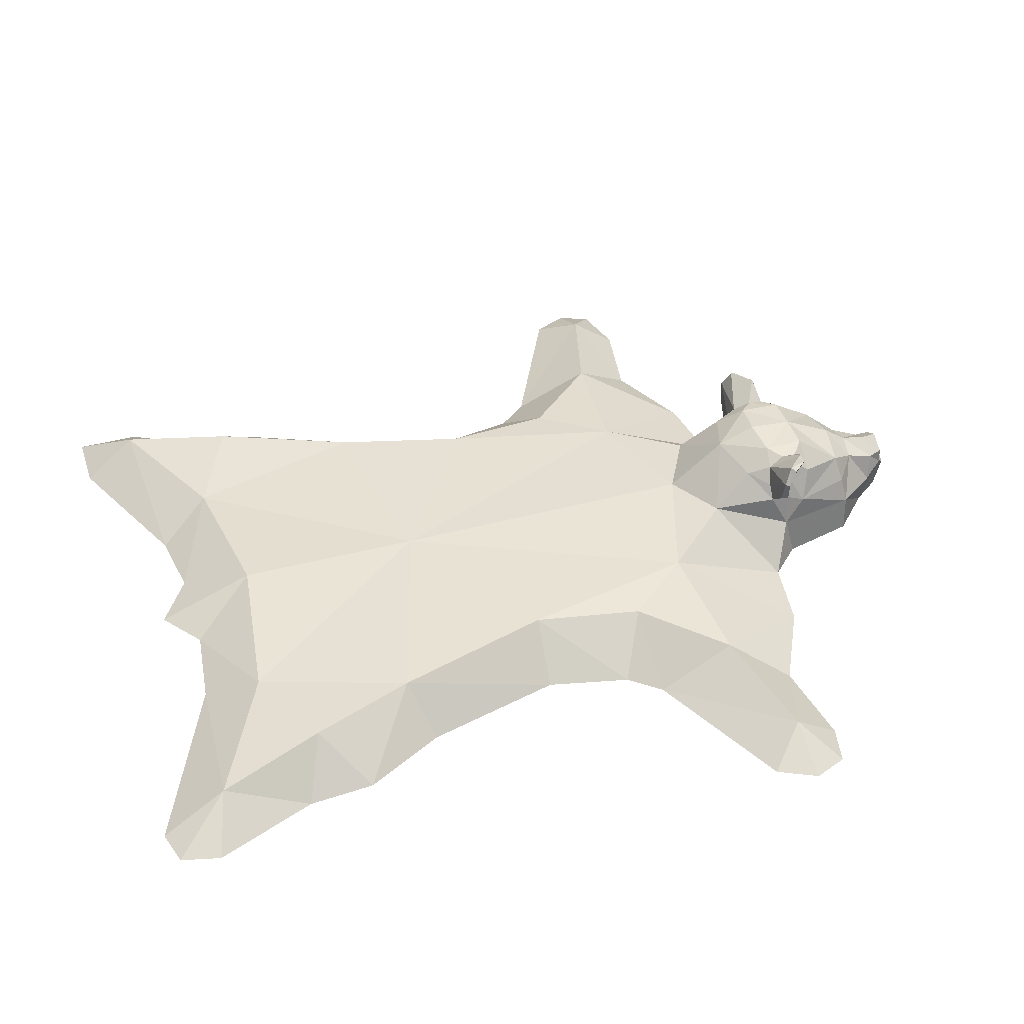
<metadata>
{"format":"obj","ext":"obj","renderer":"f3d","projection":"perspective","resolution":1024,"background":"white","views":[{"elev":40.2,"azim":73.2,"up":"+Y"}]}
</metadata>
<code>
v -12.79 14.22 -177.4
v -8.283 19.95 -185.1
v -9.052 -1.046 -176.4
v -7.78 25.86 -185
v -8.283 19.95 -185.1
v -9.132 24.49 -179.5
v -9.132 24.49 -179.5
v -8.283 19.95 -185.1
v -12.79 14.22 -177.4
v -22.41 25.14 -158.7
v -17.81 35.44 -156.3
v -10.75 29.08 -167.1
v -9.132 24.49 -179.5
v -12.79 14.22 -177.4
v -10.75 29.08 -167.1
v -32.81 50.59 -132.7
v -29.37 36.87 -128.6
v -40.23 51.73 -125.6
v -29.37 36.87 -128.6
v -32.54 26.82 -134.3
v -32.34 30.44 -125.4
v -42.2 45.45 -121.9
v -29.37 36.87 -128.6
v -40.02 36.17 -122.8
v -40.02 36.17 -122.8
v -29.37 36.87 -128.6
v -32.34 30.44 -125.4
v -25.55 41.67 -134.5
v -29.37 36.87 -128.6
v -32.81 50.59 -132.7
v -40.23 51.73 -125.6
v -29.37 36.87 -128.6
v -42.2 45.45 -121.9
v -17.81 35.44 -156.3
v -0.2981 48.36 -137.9
v -0.2981 38.47 -158.7
v -35.47 17.22 -125.5
v -36.1 -0.2405 -130.1
v -49.63 -0.246 -117
v -21.79 46.3 -126.8
v -21.72 46.05 -132.9
v -30.49 52.98 -131.4
v -41.48 45.84 -120.1
v -39.19 36.22 -119.8
v -28.11 36.11 -118.8
v -20.92 39.21 -110.3
v -23.49 42.69 -120
v -28.11 36.11 -118.8
v -39.19 36.22 -119.8
v -32.11 30.23 -118.8
v -28.11 36.11 -118.8
v -152.5 -0.6052 -101.5
v -172.6 0.8562 -94.93
v -154.1 12.32 -82.53
v -49.63 -0.246 -117
v -80.35 -0.06022 -112.5
v -51.43 20.65 -65.06
v -20.38 3.424 153
v -0.2981 1.512 166.3
v -0.2981 18.55 126.1
v -142.4 -1.142 184
v -116.4 -1.316 183.8
v -122.9 13.08 161.2
v -143.3 -1.262 157.5
v -142.4 -1.142 184
v -122.9 13.08 161.2
v -176.3 1.803 -81.51
v -169.7 1.637 -67.29
v -154.1 12.32 -82.53
v -172.6 0.8562 -94.93
v -176.3 1.803 -81.51
v -154.1 12.32 -82.53
v -35.47 17.22 -125.5
v -49.63 -0.246 -117
v -25.24 25.08 -93.88
v -51.43 20.65 -65.06
v -25.24 25.08 -93.88
v -49.63 -0.246 -117
v -122.9 13.08 161.2
v -65.76 14.61 134.5
v -106.2 17.71 116.9
v -25.24 25.08 -93.88
v -51.43 20.65 -65.06
v -0.2981 23.44 -80.76
v 8.455 -1.046 -176.4
v 7.687 19.95 -185.1
v 12.19 14.22 -177.4
v 7.184 25.86 -185
v 8.536 24.49 -179.5
v 7.687 19.95 -185.1
v 8.536 24.49 -179.5
v 12.19 14.22 -177.4
v 7.687 19.95 -185.1
v 17.22 35.44 -156.3
v 21.81 25.14 -158.7
v 10.16 29.08 -167.1
v 10.16 29.08 -167.1
v 12.19 14.22 -177.4
v 8.536 24.49 -179.5
v 17.22 35.44 -156.3
v 14.45 47.78 -137.9
v 25.22 38.67 -138.4
v 39.64 51.73 -125.6
v 28.77 36.87 -128.6
v 32.21 50.59 -132.7
v 39.42 36.17 -122.8
v 28.77 36.87 -128.6
v 41.6 45.45 -121.9
v 31.74 30.44 -125.4
v 28.77 36.87 -128.6
v 39.42 36.17 -122.8
v 32.21 50.59 -132.7
v 28.77 36.87 -128.6
v 24.95 41.67 -134.5
v 41.6 45.45 -121.9
v 28.77 36.87 -128.6
v 39.64 51.73 -125.6
v 17.22 35.44 -156.3
v -0.2981 48.36 -137.9
v 14.45 47.78 -137.9
v 49.03 -0.246 -117
v 35.5 -0.2405 -130.1
v 34.88 17.22 -125.5
v 21.19 46.3 -126.8
v 29.9 52.98 -131.4
v 21.12 46.05 -132.9
v 40.88 45.84 -120.1
v 27.52 36.11 -118.8
v 38.6 36.22 -119.8
v 20.32 39.21 -110.3
v 27.52 36.11 -118.8
v 22.89 42.69 -120
v 38.6 36.22 -119.8
v 27.52 36.11 -118.8
v 31.51 30.23 -118.8
v 169.8 0.8562 -97.36
v 151.9 -0.6052 -101.5
v 153.5 12.32 -82.53
v 79.76 -0.06022 -112.5
v 49.03 -0.246 -117
v 50.83 20.65 -65.06
v -0.2981 18.55 126.1
v -0.2981 1.512 166.3
v 19.78 3.424 153
v 127.1 -0.9674 188.1
v 141.8 -1.142 184
v 122.3 13.08 161.2
v 141.8 -1.142 184
v 145.4 -1.23 167.7
v 122.3 13.08 161.2
v 169.1 1.637 -67.29
v 176.3 1.308 -83.5
v 153.5 12.32 -82.53
v 176.3 1.308 -83.5
v 169.8 0.8562 -97.36
v 153.5 12.32 -82.53
v 49.03 -0.246 -117
v 24.64 25.08 -93.88
v 50.83 20.65 -65.06
v 50.83 20.65 -65.06
v 73.99 18.22 -37.55
v 105.2 16.92 -69.79
v -0.2981 23.44 -80.76
v 50.83 20.65 -65.06
v 24.64 25.08 -93.88
v 20.32 39.21 -110.3
v 22.89 42.69 -120
v 15.05 47.69 -121.3
v -15.64 47.69 -121.3
v -23.49 42.69 -120
v -20.92 39.21 -110.3
v 65.17 14.61 134.5
v 122.3 13.08 161.2
v 105.6 17.71 116.9
v 24.64 25.08 -93.88
v 34.88 17.22 -125.5
v 31.51 30.23 -118.8
v -32.11 30.23 -118.8
v -35.47 17.22 -125.5
v -25.24 25.08 -93.88
v 28.77 36.87 -128.6
v 31.74 30.44 -125.4
v 31.94 26.82 -134.3
v 34.88 17.22 -125.5
v 24.64 25.08 -93.88
v 49.03 -0.246 -117
v 17.22 35.44 -156.3
v -0.2981 38.47 -158.7
v -0.2981 48.36 -137.9
v -17.81 35.44 -156.3
v -15.05 47.78 -137.9
v -0.2981 48.36 -137.9
v -17.81 35.44 -156.3
v -25.81 38.67 -138.4
v -15.05 47.78 -137.9
v -25.81 38.67 -138.4
v -21.72 46.05 -132.9
v -15.05 47.78 -137.9
v -21.72 46.05 -132.9
v -25.81 38.67 -138.4
v -25.55 41.67 -134.5
v -25.81 38.67 -138.4
v -29.37 36.87 -128.6
v -25.55 41.67 -134.5
v -25.81 38.67 -138.4
v -32.54 26.82 -134.3
v -29.37 36.87 -128.6
v -25.81 38.67 -138.4
v -17.81 35.44 -156.3
v -32.54 26.82 -134.3
v -32.54 26.82 -134.3
v -17.81 35.44 -156.3
v -22.41 25.14 -158.7
v -125 -1.166 98.6
v -127.7 -1.238 126
v -106.2 17.71 116.9
v -127.7 -1.238 126
v -122.9 13.08 161.2
v -106.2 17.71 116.9
v -143.3 -1.262 157.5
v -122.9 13.08 161.2
v -127.7 -1.238 126
v -105.8 16.92 -69.79
v -74.59 18.22 -37.55
v -51.43 20.65 -65.06
v -68.55 19.71 7.804
v -74.59 18.22 -37.55
v -97.47 0.2015 -25.26
v -68.55 19.71 7.804
v -97.47 0.2015 -25.26
v -90.38 -0.01428 8.634
v -83.2 18.41 60.52
v -0.2981 19.96 48.66
v -68.55 19.71 7.804
v -65.76 14.61 134.5
v -0.2981 19.96 48.66
v -83.2 18.41 60.52
v -83.2 18.41 60.52
v -106.2 17.71 116.9
v -65.76 14.61 134.5
v 127.1 -1.238 126
v 124.4 -1.166 98.6
v 105.6 17.71 116.9
v 122.3 13.08 161.2
v 127.1 -1.238 126
v 105.6 17.71 116.9
v 127.1 -1.238 126
v 122.3 13.08 161.2
v 145.4 -1.23 167.7
v -15.64 47.69 -121.3
v -21.79 46.3 -126.8
v -23.49 42.69 -120
v -20.92 39.21 -110.3
v -0.2981 42.58 -103.8
v -15.64 47.69 -121.3
v -0.2981 42.58 -103.8
v -0.2981 49.28 -119.6
v -15.64 47.69 -121.3
v 15.05 47.69 -121.3
v 22.89 42.69 -120
v 21.19 46.3 -126.8
v 15.05 47.69 -121.3
v -0.2981 42.58 -103.8
v 20.32 39.21 -110.3
v -0.2981 42.58 -103.8
v 15.05 47.69 -121.3
v -0.2981 49.28 -119.6
v -0.2981 49.28 -119.6
v 15.05 47.69 -121.3
v -0.2981 48.36 -137.9
v 15.05 47.69 -121.3
v 14.45 47.78 -137.9
v -0.2981 48.36 -137.9
v 67.95 19.71 7.804
v -0.2981 19.96 48.66
v 88.2 18.22 73.53
v -51.43 20.65 -65.06
v -0.2981 19.96 48.66
v -0.2981 23.44 -80.76
v 65.17 14.61 134.5
v 88.2 18.22 73.53
v -0.2981 19.96 48.66
v 88.2 18.22 73.53
v 65.17 14.61 134.5
v 105.6 17.71 116.9
v -0.2981 18.55 126.1
v 65.17 14.61 134.5
v -0.2981 19.96 48.66
v -65.76 14.61 134.5
v -0.2981 18.55 126.1
v -0.2981 19.96 48.66
v -0.2981 23.44 -80.76
v -0.2981 19.96 48.66
v 50.83 20.65 -65.06
v -0.2981 19.96 48.66
v -51.43 20.65 -65.06
v -68.55 19.71 7.804
v -51.43 20.65 -65.06
v -74.59 18.22 -37.55
v -68.55 19.71 7.804
v 67.95 19.71 7.804
v 50.83 20.65 -65.06
v -0.2981 19.96 48.66
v 50.83 20.65 -65.06
v 67.95 19.71 7.804
v 73.99 18.22 -37.55
v 88.2 18.22 73.53
v 89.78 -0.01428 8.634
v 67.95 19.71 7.804
v 89.78 -0.01428 8.634
v 88.2 18.22 73.53
v 105.1 -1.283 65.34
v -4.451 3.106 -185.3
v -5.097 16.54 -188.2
v -0.2981 3.617 -186.5
v -0.2981 3.617 -186.5
v -5.097 16.54 -188.2
v -0.2981 16.43 -189.3
v -9.052 -1.046 -176.4
v -4.451 3.106 -185.3
v -0.2981 -1.366 -178.1
v -0.2981 -1.366 -178.1
v -4.451 3.106 -185.3
v -0.2981 3.617 -186.5
v -35.47 17.22 -125.5
v -24.04 14.47 -162.4
v -36.1 -0.2405 -130.1
v -36.1 -0.2405 -130.1
v -24.04 14.47 -162.4
v -25.77 -0.7143 -161.6
v -4.451 3.106 -185.3
v -8.283 19.95 -185.1
v -5.097 16.54 -188.2
v -9.052 -1.046 -176.4
v -8.283 19.95 -185.1
v -4.451 3.106 -185.3
v -24.04 14.47 -162.4
v -9.052 -1.046 -176.4
v -25.77 -0.7143 -161.6
v -9.052 -1.046 -176.4
v -24.04 14.47 -162.4
v -12.79 14.22 -177.4
v -9.132 24.49 -179.5
v -0.2981 29.82 -179.2
v -7.78 25.86 -185
v -0.2981 29.82 -179.2
v -0.2981 30.47 -184.8
v -7.78 25.86 -185
v -17.81 35.44 -156.3
v -0.2981 38.47 -158.7
v -10.75 29.08 -167.1
v -10.75 29.08 -167.1
v -0.2981 38.47 -158.7
v -0.2981 31.69 -168.2
v -0.2981 31.69 -168.2
v -9.132 24.49 -179.5
v -10.75 29.08 -167.1
v -9.132 24.49 -179.5
v -0.2981 31.69 -168.2
v -0.2981 29.82 -179.2
v -24.04 14.47 -162.4
v -32.54 26.82 -134.3
v -22.41 25.14 -158.7
v -32.54 26.82 -134.3
v -24.04 14.47 -162.4
v -35.47 17.22 -125.5
v -30.49 52.98 -131.4
v -21.72 46.05 -132.9
v -32.81 50.59 -132.7
v -21.72 46.05 -132.9
v -25.55 41.67 -134.5
v -32.81 50.59 -132.7
v -32.81 50.59 -132.7
v -38.51 52.95 -123.7
v -30.49 52.98 -131.4
v -38.51 52.95 -123.7
v -32.81 50.59 -132.7
v -40.23 51.73 -125.6
v -42.2 45.45 -121.9
v -38.51 52.95 -123.7
v -40.23 51.73 -125.6
v -41.48 45.84 -120.1
v -38.51 52.95 -123.7
v -42.2 45.45 -121.9
v -42.2 45.45 -121.9
v -39.19 36.22 -119.8
v -41.48 45.84 -120.1
v -39.19 36.22 -119.8
v -42.2 45.45 -121.9
v -40.02 36.17 -122.8
v -39.19 36.22 -119.8
v -32.34 30.44 -125.4
v -32.11 30.23 -118.8
v -32.34 30.44 -125.4
v -39.19 36.22 -119.8
v -40.02 36.17 -122.8
v -35.47 17.22 -125.5
v -32.34 30.44 -125.4
v -32.54 26.82 -134.3
v -32.34 30.44 -125.4
v -35.47 17.22 -125.5
v -32.11 30.23 -118.8
v -38.51 52.95 -123.7
v -23.49 42.69 -120
v -30.49 52.98 -131.4
v -30.49 52.98 -131.4
v -23.49 42.69 -120
v -21.79 46.3 -126.8
v -15.64 47.69 -121.3
v -0.2981 48.36 -137.9
v -15.05 47.78 -137.9
v -0.2981 48.36 -137.9
v -15.64 47.69 -121.3
v -0.2981 49.28 -119.6
v -15.64 47.69 -121.3
v -15.05 47.78 -137.9
v -21.79 46.3 -126.8
v -21.79 46.3 -126.8
v -15.05 47.78 -137.9
v -21.72 46.05 -132.9
v -25.24 25.08 -93.88
v -0.2981 23.44 -80.76
v -0.2981 42.58 -103.8
v -25.24 25.08 -93.88
v -0.2981 42.58 -103.8
v -20.92 39.21 -110.3
v -23.49 42.69 -120
v -41.48 45.84 -120.1
v -28.11 36.11 -118.8
v -41.48 45.84 -120.1
v -23.49 42.69 -120
v -38.51 52.95 -123.7
v -32.11 30.23 -118.8
v -20.92 39.21 -110.3
v -28.11 36.11 -118.8
v -20.92 39.21 -110.3
v -32.11 30.23 -118.8
v -25.24 25.08 -93.88
v -154.1 12.32 -82.53
v -105.8 16.92 -69.79
v -115.6 -0.2457 -95.59
v -154.1 12.32 -82.53
v -115.6 -0.2457 -95.59
v -152.5 -0.6052 -101.5
v -105.8 16.92 -69.79
v -51.43 20.65 -65.06
v -80.35 -0.06022 -112.5
v -80.35 -0.06022 -112.5
v -115.6 -0.2457 -95.59
v -105.8 16.92 -69.79
v -20.38 3.424 153
v -65.76 14.61 134.5
v -52.45 0.6496 156.7
v -65.76 14.61 134.5
v -20.38 3.424 153
v -0.2981 18.55 126.1
v -52.45 0.6496 156.7
v -122.9 13.08 161.2
v -116.4 -1.316 183.8
v -122.9 13.08 161.2
v -52.45 0.6496 156.7
v -65.76 14.61 134.5
v -125 -1.166 98.6
v -83.2 18.41 60.52
v -101.2 -1.162 55.18
v -83.2 18.41 60.52
v -125 -1.166 98.6
v -106.2 17.71 116.9
v -83.2 18.41 60.52
v -90.38 -0.01428 8.634
v -101.2 -1.162 55.18
v -90.38 -0.01428 8.634
v -83.2 18.41 60.52
v -68.55 19.71 7.804
v -74.59 18.22 -37.55
v -105.8 16.92 -69.79
v -108.2 0.3558 -38.16
v -74.59 18.22 -37.55
v -108.2 0.3558 -38.16
v -97.47 0.2015 -25.26
v -108.2 0.3558 -38.16
v -154.1 12.32 -82.53
v -169.7 1.637 -67.29
v -154.1 12.32 -82.53
v -108.2 0.3558 -38.16
v -105.8 16.92 -69.79
v -0.2981 3.617 -186.5
v 4.501 16.54 -188.2
v 3.855 3.106 -185.3
v 4.501 16.54 -188.2
v -0.2981 3.617 -186.5
v -0.2981 16.43 -189.3
v 8.455 -1.046 -176.4
v -0.2981 -1.366 -178.1
v 3.855 3.106 -185.3
v -0.2981 -1.366 -178.1
v -0.2981 3.617 -186.5
v 3.855 3.106 -185.3
v 35.5 -0.2405 -130.1
v 24.84 14.52 -160.7
v 34.88 17.22 -125.5
v 24.84 14.52 -160.7
v 35.5 -0.2405 -130.1
v 26.64 -0.6421 -160.1
v 7.687 19.95 -185.1
v 8.455 -1.046 -176.4
v 3.855 3.106 -185.3
v 7.687 19.95 -185.1
v 3.855 3.106 -185.3
v 4.501 16.54 -188.2
v 7.184 25.86 -185
v -0.2981 29.82 -179.2
v 8.536 24.49 -179.5
v -0.2981 29.82 -179.2
v 7.184 25.86 -185
v -0.2981 30.47 -184.8
v -0.2981 38.47 -158.7
v 17.22 35.44 -156.3
v 10.16 29.08 -167.1
v -0.2981 38.47 -158.7
v 10.16 29.08 -167.1
v -0.2981 31.69 -168.2
v 10.16 29.08 -167.1
v 8.536 24.49 -179.5
v -0.2981 31.69 -168.2
v -0.2981 31.69 -168.2
v 8.536 24.49 -179.5
v -0.2981 29.82 -179.2
v 34.88 17.22 -125.5
v 24.84 14.52 -160.7
v 31.94 26.82 -134.3
v 31.94 26.82 -134.3
v 24.84 14.52 -160.7
v 21.81 25.14 -158.7
v 32.21 50.59 -132.7
v 21.12 46.05 -132.9
v 29.9 52.98 -131.4
v 21.12 46.05 -132.9
v 32.21 50.59 -132.7
v 24.95 41.67 -134.5
v 29.9 52.98 -131.4
v 37.91 52.95 -123.7
v 32.21 50.59 -132.7
v 32.21 50.59 -132.7
v 37.91 52.95 -123.7
v 39.64 51.73 -125.6
v 37.91 52.95 -123.7
v 41.6 45.45 -121.9
v 39.64 51.73 -125.6
v 41.6 45.45 -121.9
v 37.91 52.95 -123.7
v 40.88 45.84 -120.1
v 38.6 36.22 -119.8
v 41.6 45.45 -121.9
v 40.88 45.84 -120.1
v 41.6 45.45 -121.9
v 38.6 36.22 -119.8
v 39.42 36.17 -122.8
v 31.74 30.44 -125.4
v 38.6 36.22 -119.8
v 31.51 30.23 -118.8
v 38.6 36.22 -119.8
v 31.74 30.44 -125.4
v 39.42 36.17 -122.8
v 34.88 17.22 -125.5
v 31.74 30.44 -125.4
v 31.51 30.23 -118.8
v 31.74 30.44 -125.4
v 34.88 17.22 -125.5
v 31.94 26.82 -134.3
v 29.9 52.98 -131.4
v 22.89 42.69 -120
v 37.91 52.95 -123.7
v 22.89 42.69 -120
v 29.9 52.98 -131.4
v 21.19 46.3 -126.8
v 14.45 47.78 -137.9
v 15.05 47.69 -121.3
v 21.19 46.3 -126.8
v 14.45 47.78 -137.9
v 21.19 46.3 -126.8
v 21.12 46.05 -132.9
v 22.89 42.69 -120
v 40.88 45.84 -120.1
v 37.91 52.95 -123.7
v 40.88 45.84 -120.1
v 22.89 42.69 -120
v 27.52 36.11 -118.8
v 153.5 12.32 -82.53
v 115 -0.2457 -95.59
v 105.2 16.92 -69.79
v 115 -0.2457 -95.59
v 153.5 12.32 -82.53
v 151.9 -0.6052 -101.5
v 79.76 -0.06022 -112.5
v 105.2 16.92 -69.79
v 115 -0.2457 -95.59
v 105.2 16.92 -69.79
v 79.76 -0.06022 -112.5
v 50.83 20.65 -65.06
v 19.78 3.424 153
v 51.85 0.6496 156.7
v 65.17 14.61 134.5
v 19.78 3.424 153
v 65.17 14.61 134.5
v -0.2981 18.55 126.1
v 122.3 13.08 161.2
v 65.17 14.61 134.5
v 51.85 0.6496 156.7
v 51.85 0.6496 156.7
v 127.1 -0.9674 188.1
v 122.3 13.08 161.2
v 124.4 -1.166 98.6
v 105.1 -1.283 65.34
v 88.2 18.22 73.53
v 124.4 -1.166 98.6
v 88.2 18.22 73.53
v 105.6 17.71 116.9
v 67.95 19.71 7.804
v 96.88 0.2015 -25.26
v 73.99 18.22 -37.55
v 96.88 0.2015 -25.26
v 67.95 19.71 7.804
v 89.78 -0.01428 8.634
v 73.99 18.22 -37.55
v 107.6 0.3558 -38.16
v 105.2 16.92 -69.79
v 107.6 0.3558 -38.16
v 73.99 18.22 -37.55
v 96.88 0.2015 -25.26
v 153.5 12.32 -82.53
v 107.6 0.3558 -38.16
v 169.1 1.637 -67.29
v 107.6 0.3558 -38.16
v 153.5 12.32 -82.53
v 105.2 16.92 -69.79
v 20.32 39.21 -110.3
v 31.51 30.23 -118.8
v 27.52 36.11 -118.8
v 31.51 30.23 -118.8
v 20.32 39.21 -110.3
v 24.64 25.08 -93.88
v 20.32 39.21 -110.3
v -0.2981 42.58 -103.8
v 24.64 25.08 -93.88
v -0.2981 23.44 -80.76
v 24.64 25.08 -93.88
v -0.2981 42.58 -103.8
v -24.04 14.47 -162.4
v -10.75 29.08 -167.1
v -12.79 14.22 -177.4
v -10.75 29.08 -167.1
v -24.04 14.47 -162.4
v -22.41 25.14 -158.7
v -0.2981 16.43 -189.3
v -7.78 25.86 -185
v -0.2981 30.47 -184.8
v -7.78 25.86 -185
v -0.2981 16.43 -189.3
v -8.283 19.95 -185.1
v -8.283 19.95 -185.1
v -0.2981 16.43 -189.3
v -5.097 16.54 -188.2
v -0.2981 16.43 -189.3
v 7.687 19.95 -185.1
v 4.501 16.54 -188.2
v 7.687 19.95 -185.1
v -0.2981 16.43 -189.3
v 7.184 25.86 -185
v 7.184 25.86 -185
v -0.2981 16.43 -189.3
v -0.2981 30.47 -184.8
v 31.94 26.82 -134.3
v 17.22 35.44 -156.3
v 25.22 38.67 -138.4
v 17.22 35.44 -156.3
v 31.94 26.82 -134.3
v 21.81 25.14 -158.7
v 28.77 36.87 -128.6
v 31.94 26.82 -134.3
v 25.22 38.67 -138.4
v 28.77 36.87 -128.6
v 25.22 38.67 -138.4
v 24.95 41.67 -134.5
v 21.12 46.05 -132.9
v 25.22 38.67 -138.4
v 14.45 47.78 -137.9
v 25.22 38.67 -138.4
v 21.12 46.05 -132.9
v 24.95 41.67 -134.5
v 24.84 14.52 -160.7
v 8.455 -1.046 -176.4
v 12.19 14.22 -177.4
v 8.455 -1.046 -176.4
v 24.84 14.52 -160.7
v 26.64 -0.6421 -160.1
v 24.84 14.52 -160.7
v 10.16 29.08 -167.1
v 21.81 25.14 -158.7
v 24.84 14.52 -160.7
v 12.19 14.22 -177.4
v 10.16 29.08 -167.1
g UnrealEdObject
f 1 2 3
f 4 5 6
f 7 8 9
f 10 11 12
f 13 14 15
f 16 17 18
f 19 20 21
f 22 23 24
f 25 26 27
f 28 29 30
f 31 32 33
f 34 35 36
f 37 38 39
f 40 41 42
f 43 44 45
f 46 47 48
f 49 50 51
f 52 53 54
f 55 56 57
f 58 59 60
f 61 62 63
f 64 65 66
f 67 68 69
f 70 71 72
f 73 74 75
f 76 77 78
f 79 80 81
f 82 83 84
f 85 86 87
f 88 89 90
f 91 92 93
f 94 95 96
f 97 98 99
f 100 101 102
f 103 104 105
f 106 107 108
f 109 110 111
f 112 113 114
f 115 116 117
f 118 119 120
f 121 122 123
f 124 125 126
f 127 128 129
f 130 131 132
f 133 134 135
f 136 137 138
f 139 140 141
f 142 143 144
f 145 146 147
f 148 149 150
f 151 152 153
f 154 155 156
f 157 158 159
f 160 161 162
f 163 164 165
f 166 167 168
f 169 170 171
f 172 173 174
f 175 176 177
f 178 179 180
f 181 182 183
f 184 185 186
f 187 188 189
f 190 191 192
f 193 194 195
f 196 197 198
f 199 200 201
f 202 203 204
f 205 206 207
f 208 209 210
f 211 212 213
f 214 215 216
f 217 218 219
f 220 221 222
f 223 224 225
f 226 227 228
f 229 230 231
f 232 233 234
f 235 236 237
f 238 239 240
f 241 242 243
f 244 245 246
f 247 248 249
f 250 251 252
f 253 254 255
f 256 257 258
f 259 260 261
f 262 263 264
f 265 266 267
f 268 269 270
f 271 272 273
f 274 275 276
f 277 278 279
f 280 281 282
f 283 284 285
f 286 287 288
f 289 290 291
f 292 293 294
f 295 296 297
f 298 299 300
f 301 302 303
f 304 305 306
f 307 308 309
f 310 311 312
f 313 314 315
f 316 317 318
f 319 320 321
f 322 323 324
f 325 326 327
f 328 329 330
f 331 332 333
f 334 335 336
f 337 338 339
f 340 341 342
f 343 344 345
f 346 347 348
f 349 350 351
f 352 353 354
f 355 356 357
f 358 359 360
f 361 362 363
f 364 365 366
f 367 368 369
f 370 371 372
f 373 374 375
f 376 377 378
f 379 380 381
f 382 383 384
f 385 386 387
f 388 389 390
f 391 392 393
f 394 395 396
f 397 398 399
f 400 401 402
f 403 404 405
f 406 407 408
f 409 410 411
f 412 413 414
f 415 416 417
f 418 419 420
f 421 422 423
f 424 425 426
f 427 428 429
f 430 431 432
f 433 434 435
f 436 437 438
f 439 440 441
f 442 443 444
f 445 446 447
f 448 449 450
f 451 452 453
f 454 455 456
f 457 458 459
f 460 461 462
f 463 464 465
f 466 467 468
f 469 470 471
f 472 473 474
f 475 476 477
f 478 479 480
f 481 482 483
f 484 485 486
f 487 488 489
f 490 491 492
f 493 494 495
f 496 497 498
f 499 500 501
f 502 503 504
f 505 506 507
f 508 509 510
f 511 512 513
f 514 515 516
f 517 518 519
f 520 521 522
f 523 524 525
f 526 527 528
f 529 530 531
f 532 533 534
f 535 536 537
f 538 539 540
f 541 542 543
f 544 545 546
f 547 548 549
f 550 551 552
f 553 554 555
f 556 557 558
f 559 560 561
f 562 563 564
f 565 566 567
f 568 569 570
f 571 572 573
f 574 575 576
f 577 578 579
f 580 581 582
f 583 584 585
f 586 587 588
f 589 590 591
f 592 593 594
f 595 596 597
f 598 599 600
f 601 602 603
f 604 605 606
f 607 608 609
f 610 611 612
f 613 614 615
f 616 617 618
f 619 620 621
f 622 623 624
f 625 626 627
f 628 629 630
f 631 632 633
f 634 635 636
f 637 638 639
f 640 641 642
f 643 644 645
f 646 647 648
f 649 650 651
f 652 653 654
f 655 656 657
f 658 659 660
f 661 662 663
f 664 665 666
f 667 668 669
f 670 671 672
f 673 674 675
f 676 677 678
f 679 680 681
f 682 683 684
f 685 686 687
f 688 689 690
f 691 692 693
f 694 695 696
f 697 698 699
f 700 701 702
g

</code>
